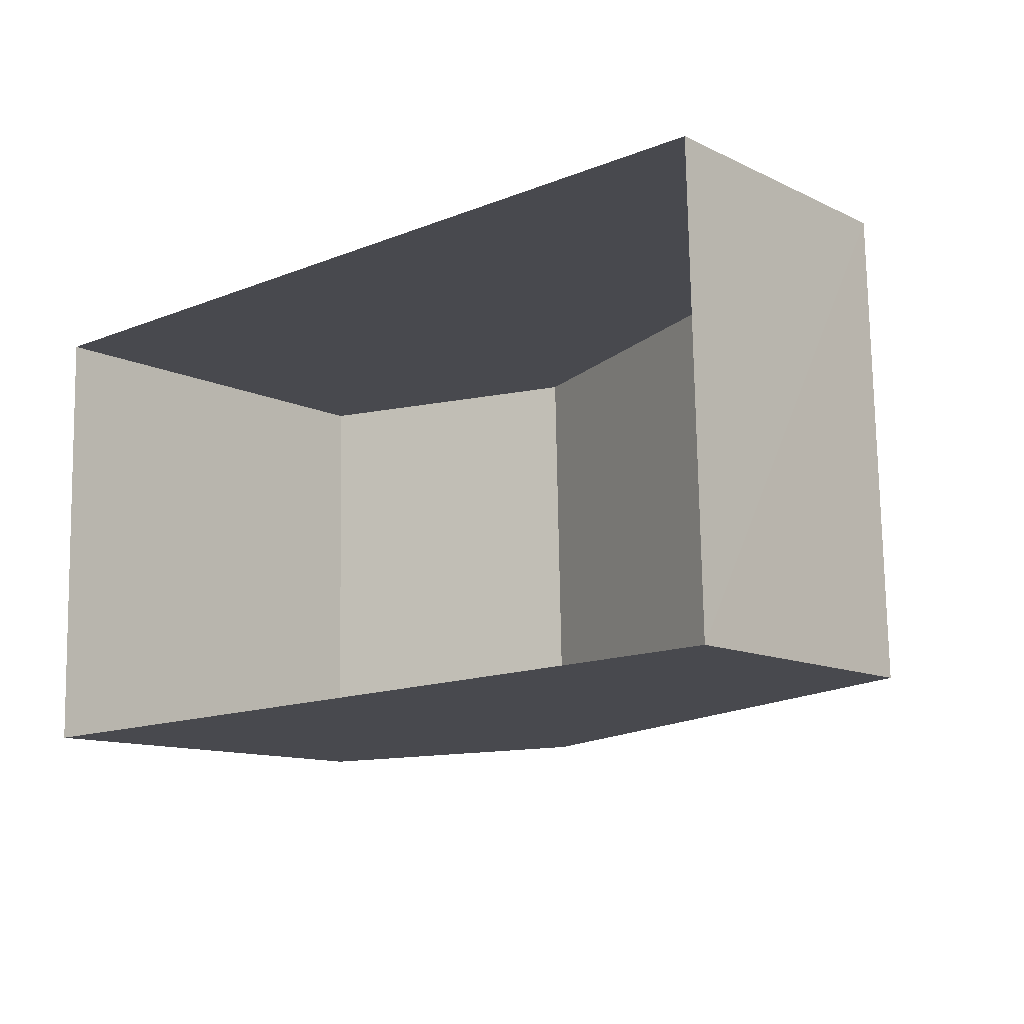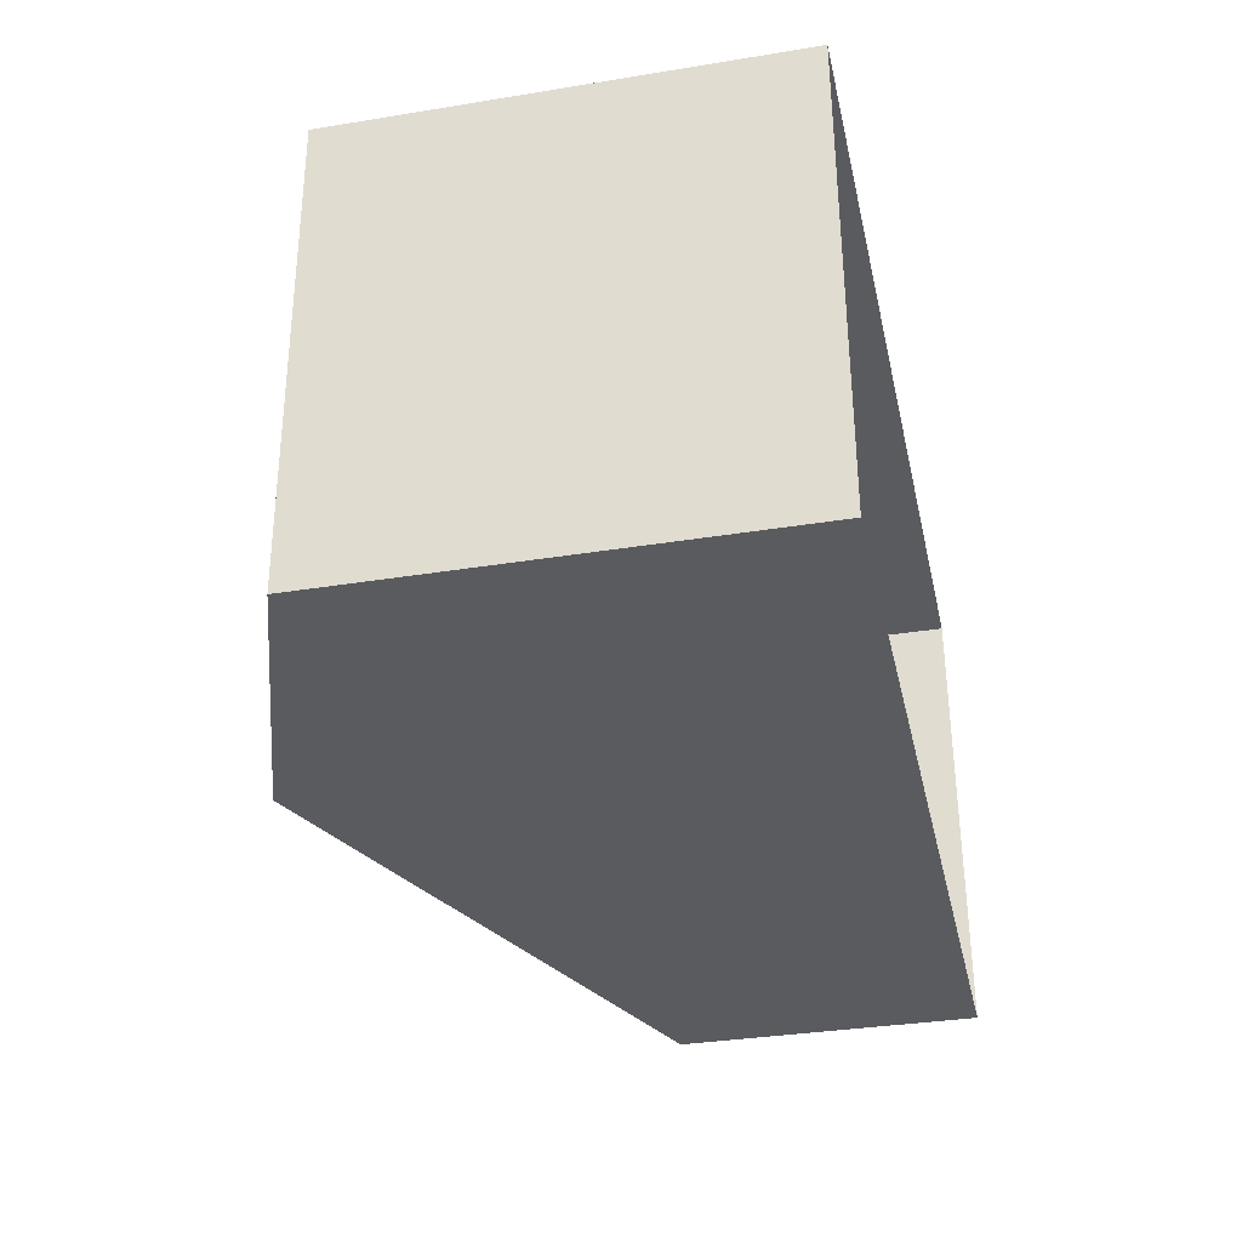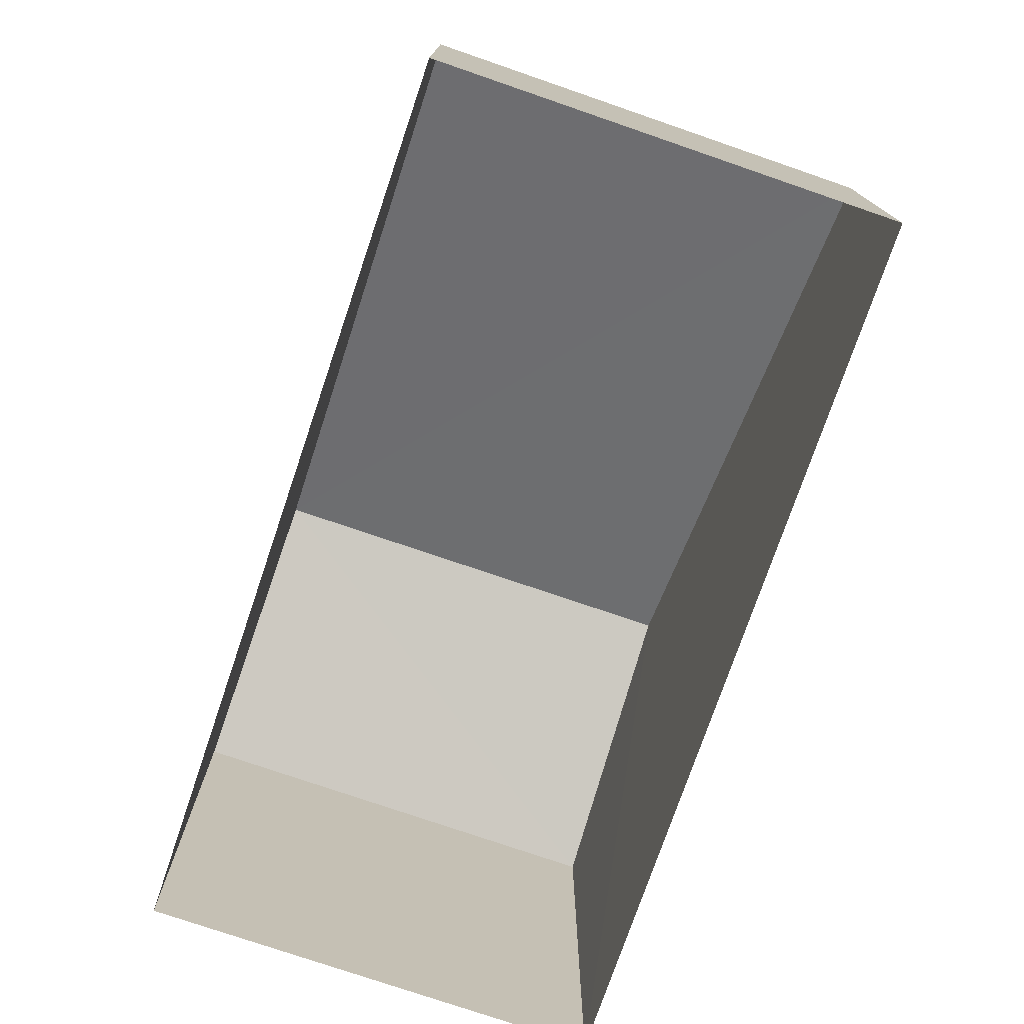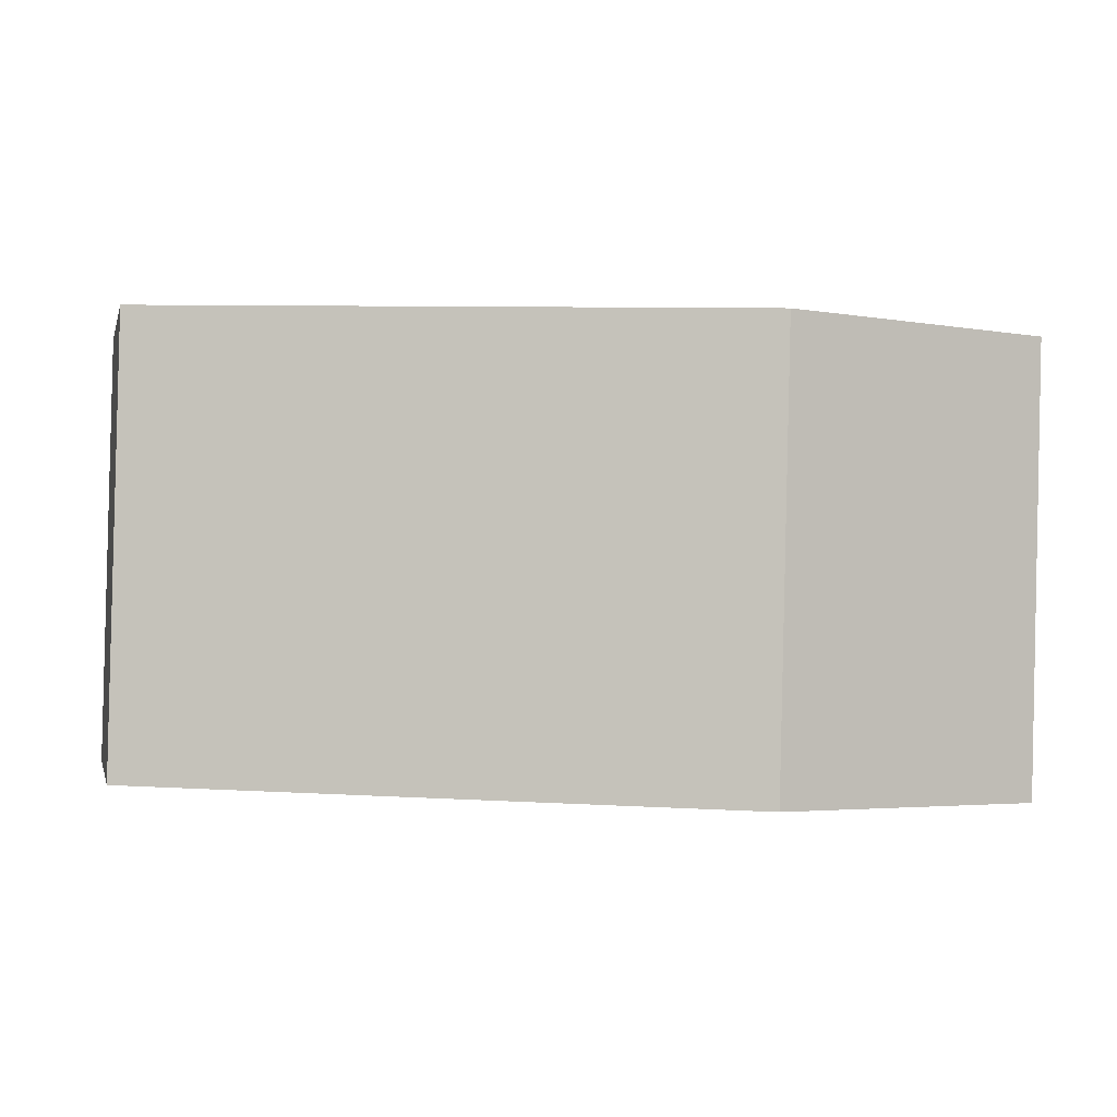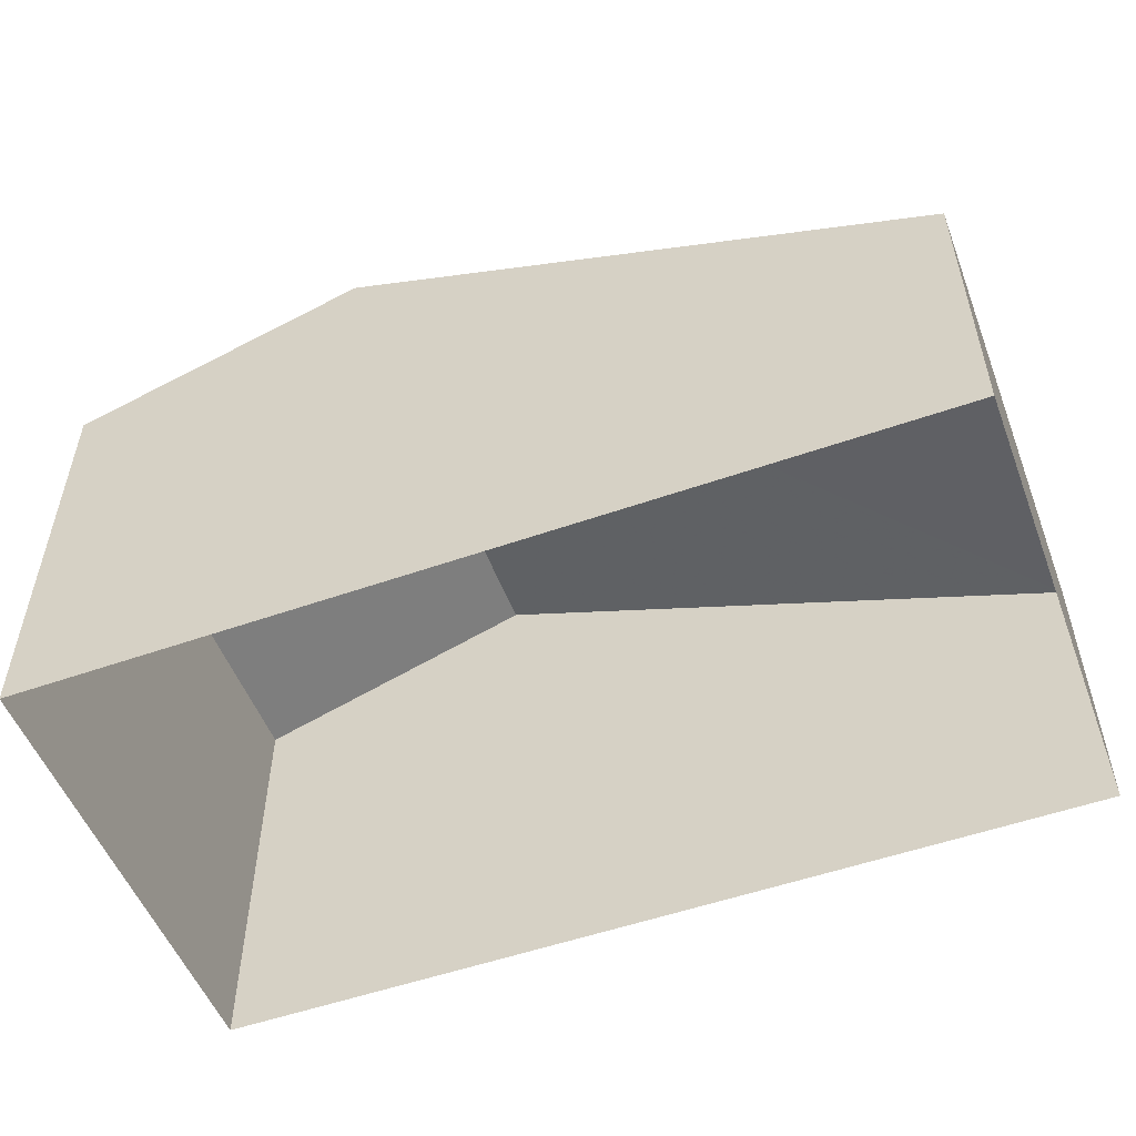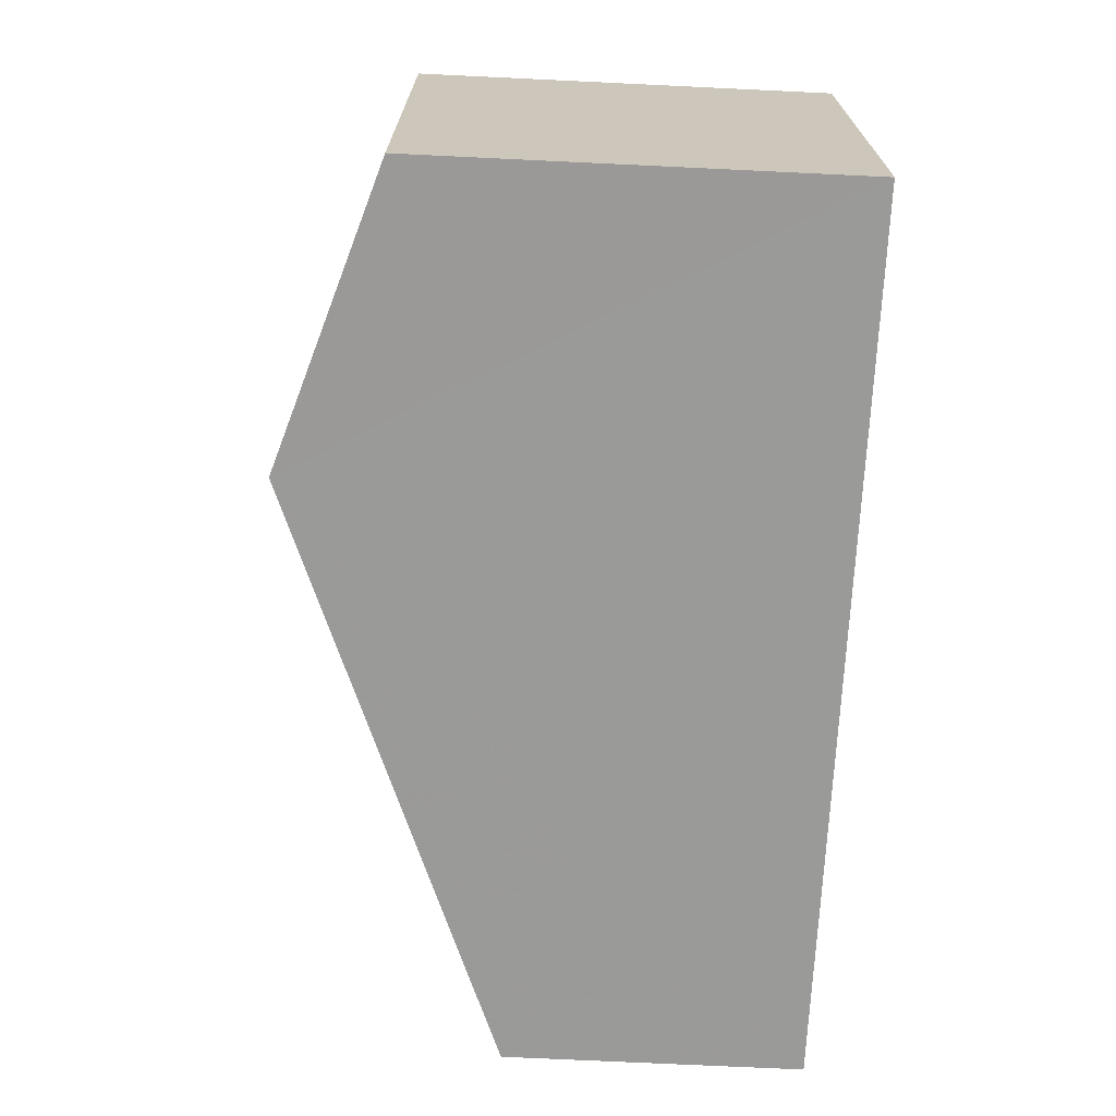
<metadata>
{"format":"obj","ext":"obj","renderer":"f3d","projection":"perspective","resolution":1024,"background":"white","views":[{"elev":-11.8,"azim":-138.8,"up":"+Y"},{"elev":-33.9,"azim":102.2,"up":"+Y"},{"elev":-75.2,"azim":-110.3,"up":"+Z"},{"elev":-0.7,"azim":-12.9,"up":"+Y"},{"elev":-52.8,"azim":-160.7,"up":"+Z"},{"elev":-70.7,"azim":87.3,"up":"+Y"}]}
</metadata>
<code>
v -3.723e+05 -1.043e+05 28.83
v -3.723e+05 -1.043e+05 28.83
v -3.723e+05 -1.043e+05 28.83
v -3.723e+05 -1.043e+05 28.83
v -3.723e+05 -1.043e+05 33.82
v -3.723e+05 -1.043e+05 33.82
v -3.723e+05 -1.043e+05 34.95
v -3.723e+05 -1.043e+05 34.96
v -3.723e+05 -1.043e+05 32.3
v -3.723e+05 -1.043e+05 32.3
f 1 2 3
f 4 1 3
f 5 6 7
f 8 5 7
f 7 9 8
f 7 10 9
f 6 3 7
f 3 2 7
f 2 10 7
f 6 4 3
f 6 5 4
f 10 2 1
f 9 10 1
f 9 1 8
f 1 4 8
f 4 5 8

</code>
